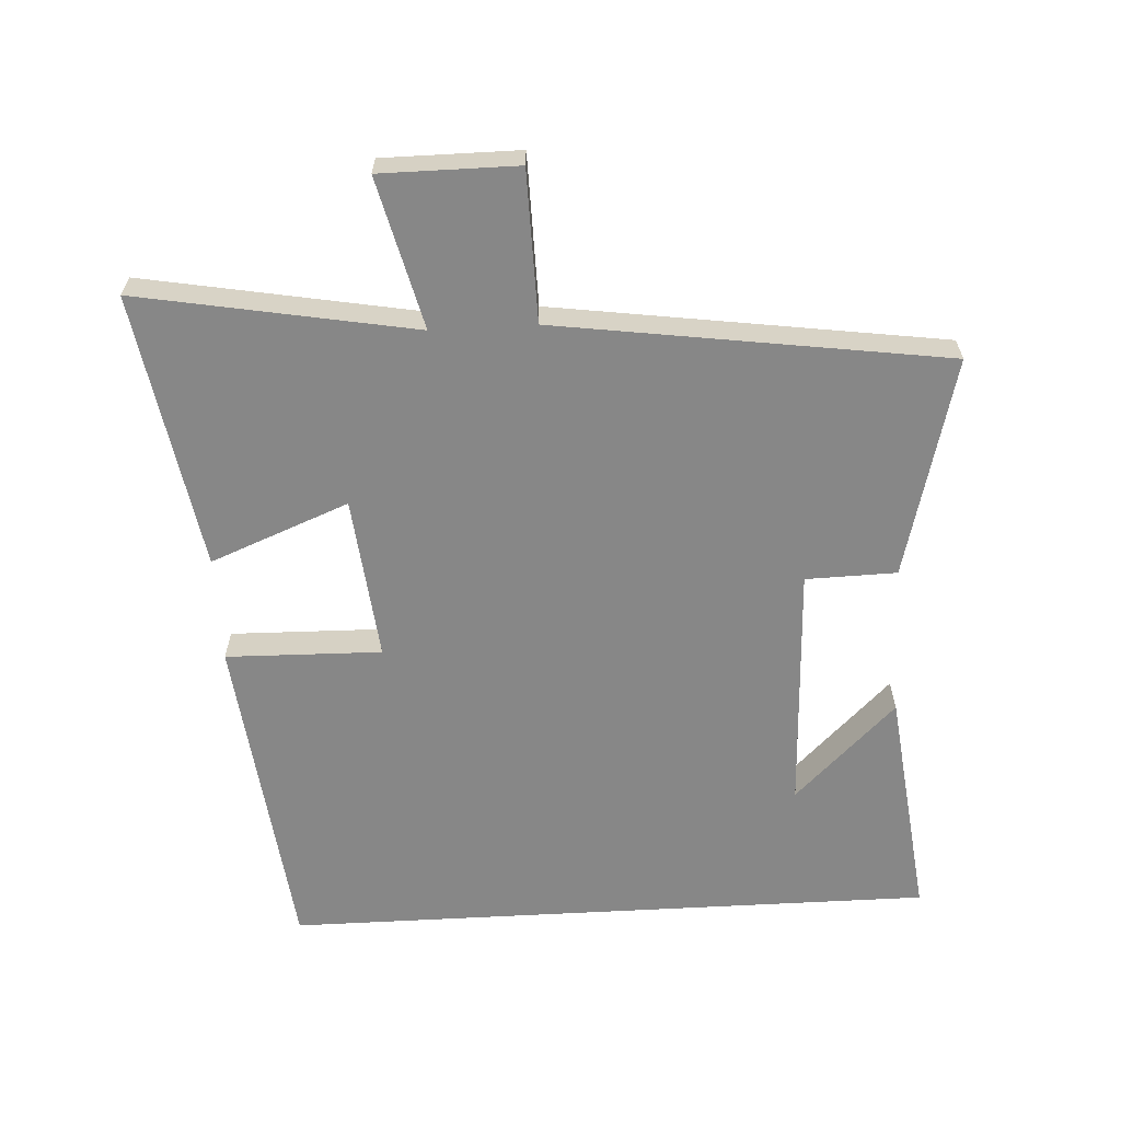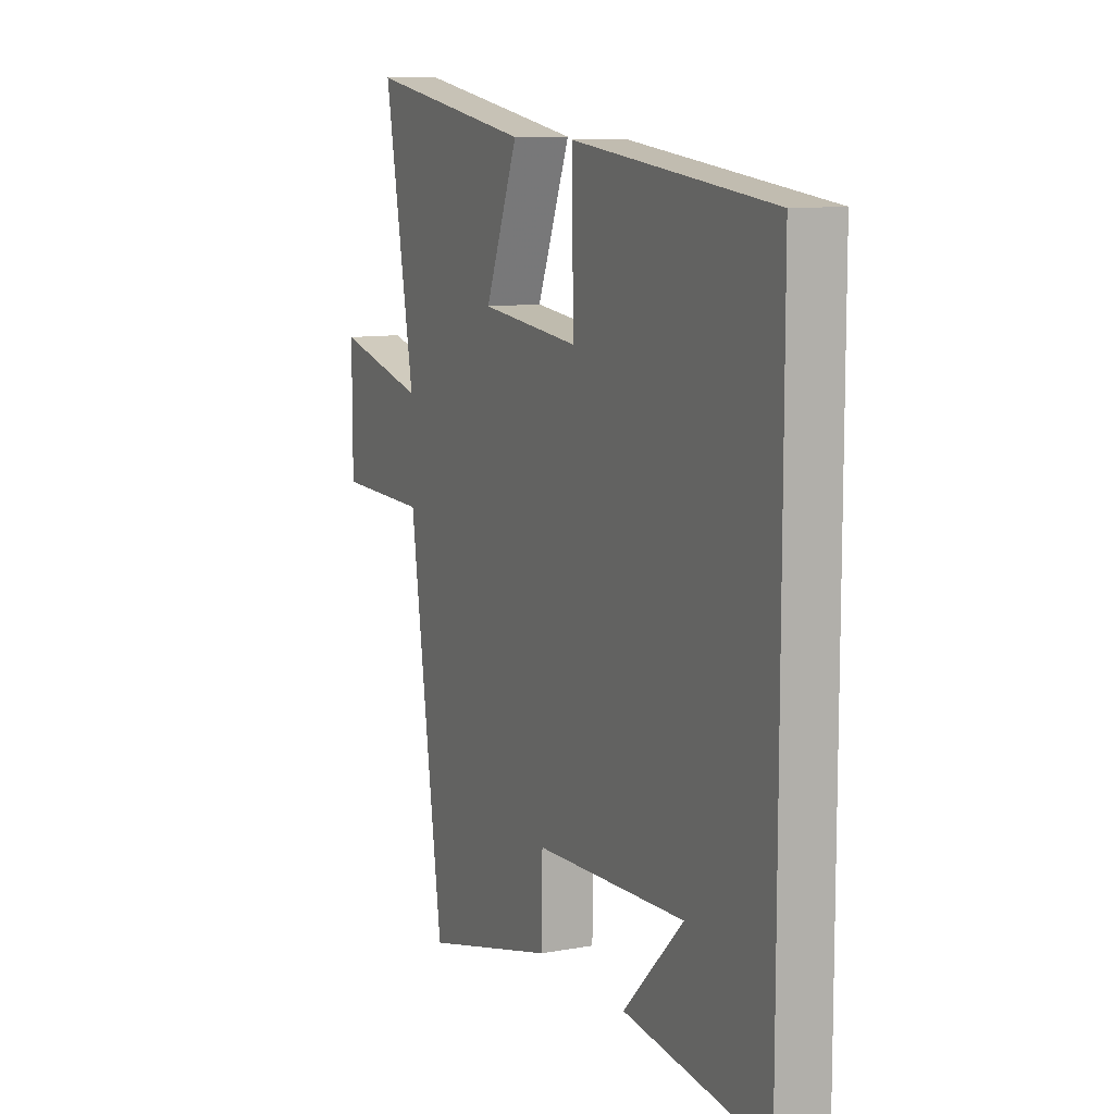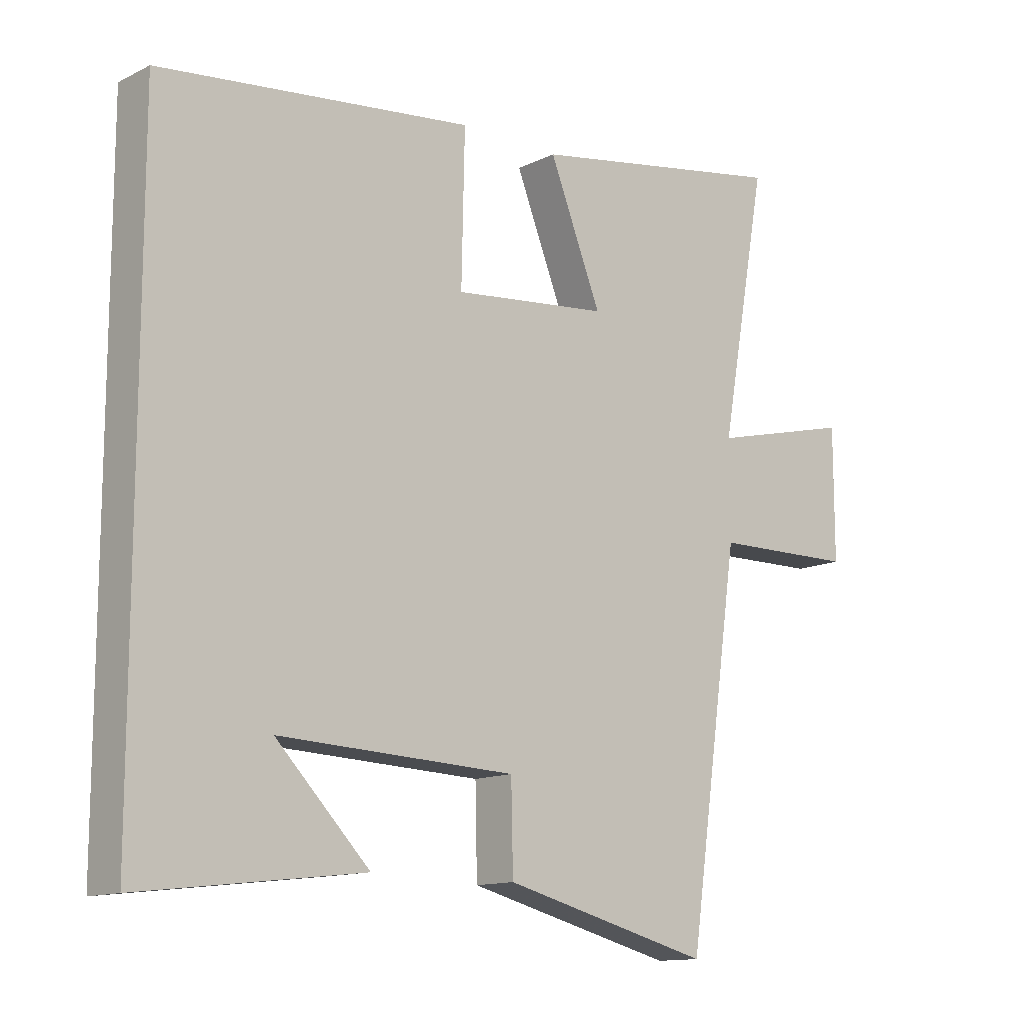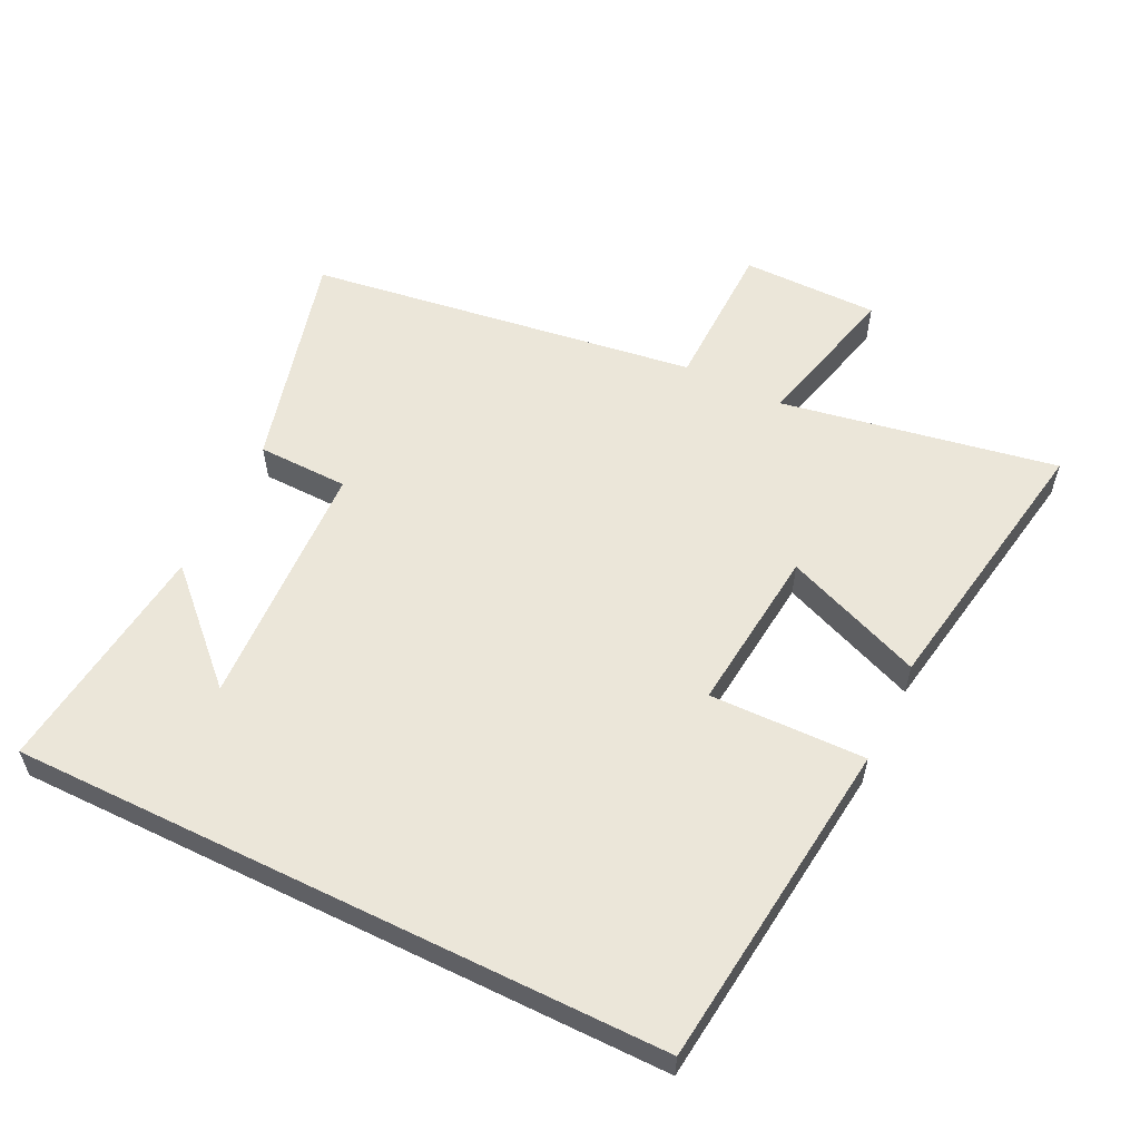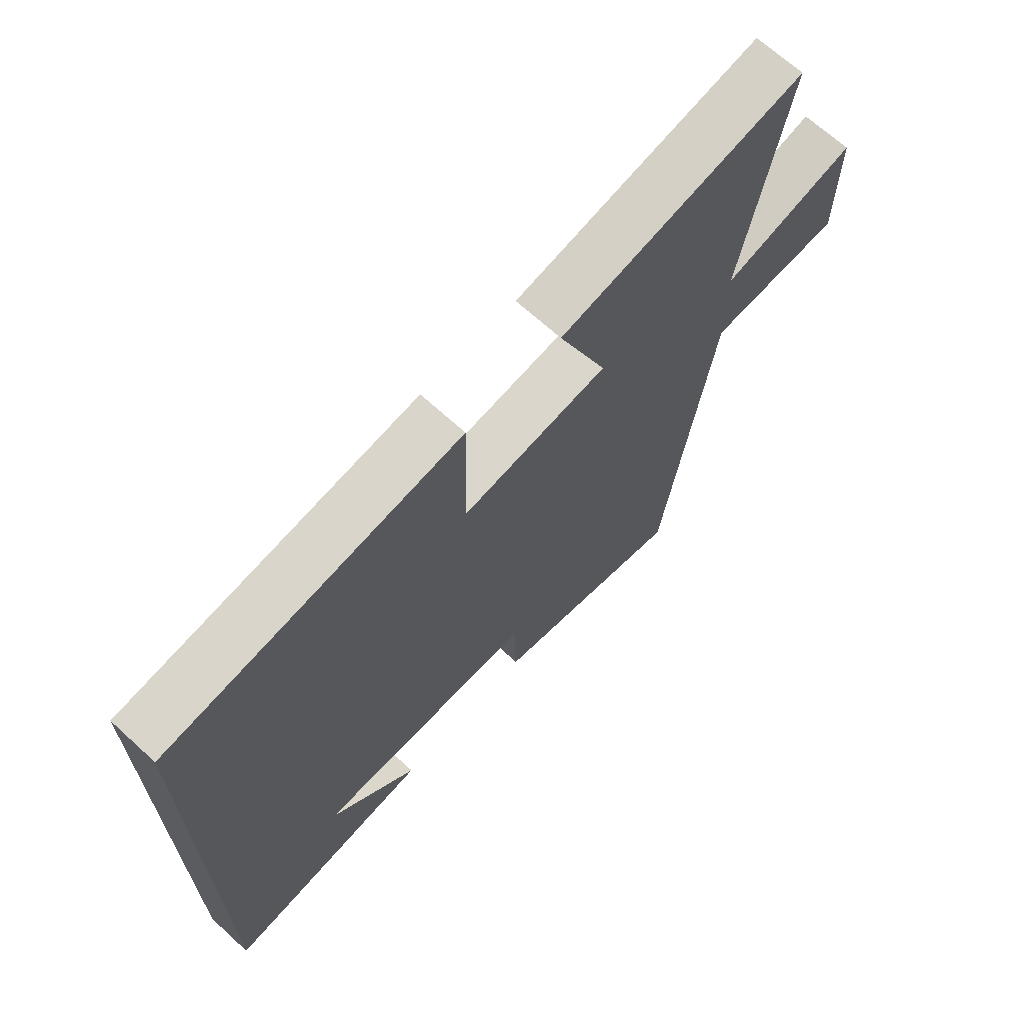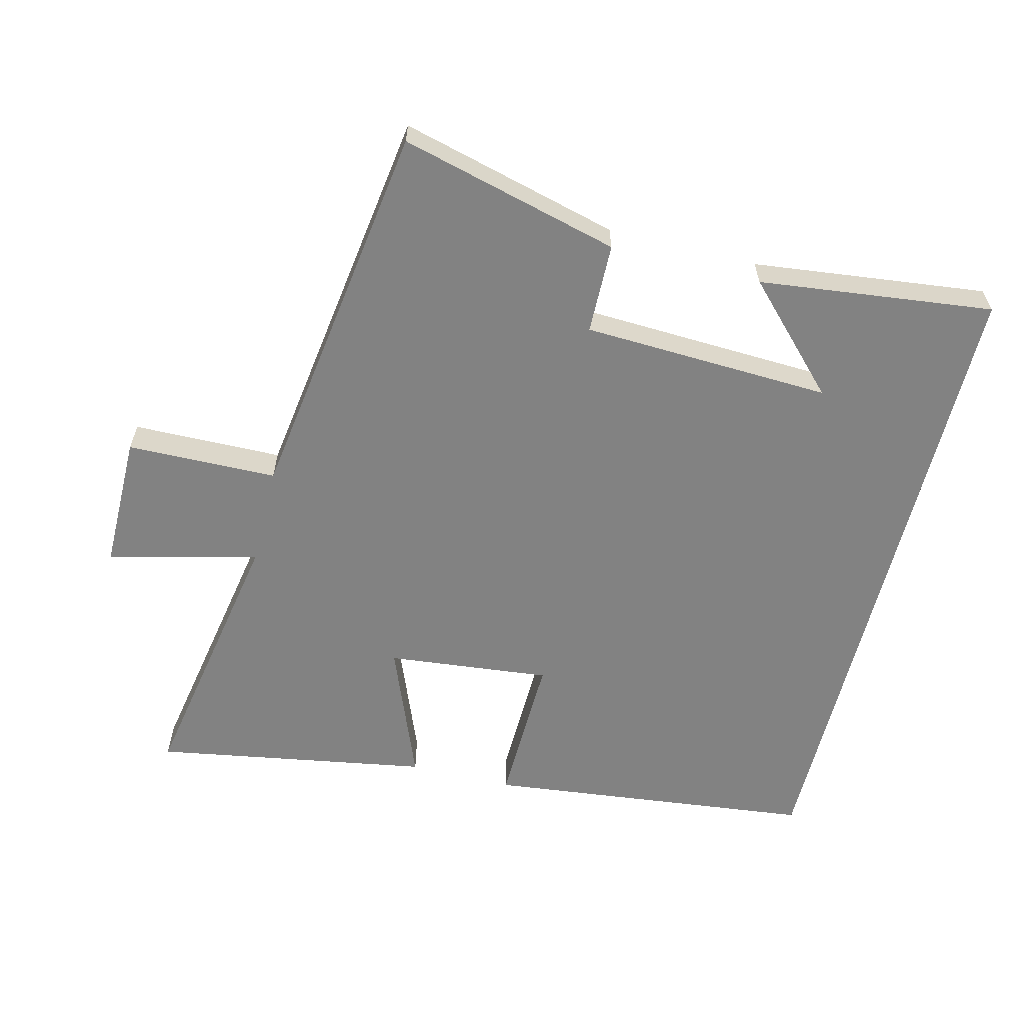
<metadata>
{"format":"obj","ext":"obj","renderer":"f3d","projection":"perspective","resolution":1024,"background":"white","views":[{"elev":-62.5,"azim":93.2,"up":"+Y"},{"elev":10.1,"azim":-114.9,"up":"+Z"},{"elev":-13.0,"azim":-41.7,"up":"+Z"},{"elev":57.3,"azim":-63.9,"up":"+Y"},{"elev":68.0,"azim":-47.5,"up":"+Z"},{"elev":-60.7,"azim":166.0,"up":"+Y"}]}
</metadata>
<code>
v -0.5 0.07 -0.542
v -0.5 0.07 0.443
v -0.002 0.07 0.5
v -0.007 0.07 0.265
v 0.241 0.07 0.291
v 0.158 0.07 0.5
v 0.575 0.07 0.571
v 0.5 0.07 0.155
v 0.727 0.07 0.211
v 0.727 0.07 0.005
v 0.5 0.07 0.001
v 0.416 0.07 -0.586
v 0.084 0.07 -0.5
v 0.081 0.07 -0.363
v -0.295 0.07 -0.347
v -0.146 0.07 -0.5
v -0.5 0 -0.542
v -0.5 0 0.443
v -0.002 0 0.5
v -0.007 0 0.265
v 0.241 0 0.291
v 0.158 0 0.5
v 0.575 0 0.571
v 0.5 0 0.155
v 0.727 0 0.211
v 0.727 0 0.005
v 0.5 0 0.001
v 0.416 0 -0.586
v 0.084 0 -0.5
v 0.081 0 -0.363
v -0.295 0 -0.347
v -0.146 0 -0.5
f 15 16 1
f 11 12 13 14
f 11 14 15
f 8 9 10 11
f 8 11 15
f 5 6 7 8
f 4 5 8 15
f 3 4 15
f 2 3 15
f 1 2 15
f 17 32 31
f 30 29 28 27
f 31 30 27
f 27 26 25 24
f 31 27 24
f 24 23 22 21
f 31 24 21 20
f 31 20 19
f 31 19 18
f 31 18 17
f 1 17 18 2
f 2 18 19 3
f 3 19 20 4
f 4 20 21 5
f 5 21 22 6
f 6 22 23 7
f 7 23 24 8
f 8 24 25 9
f 9 25 26 10
f 10 26 27 11
f 11 27 28 12
f 12 28 29 13
f 13 29 30 14
f 14 30 31 15
f 15 31 32 16
f 16 32 17 1

</code>
